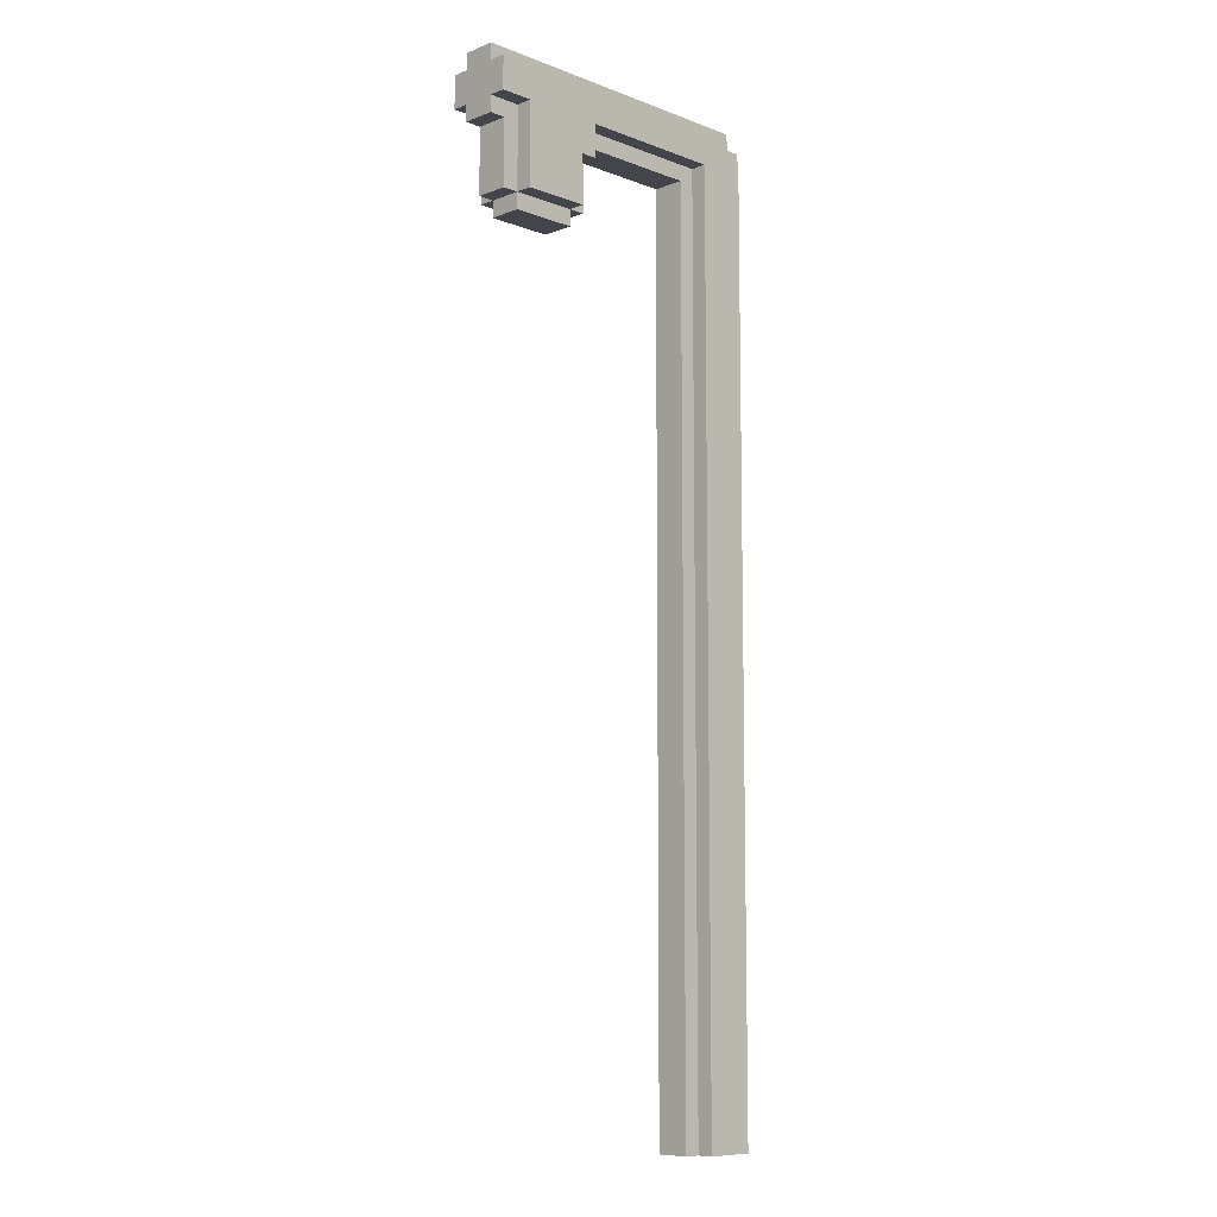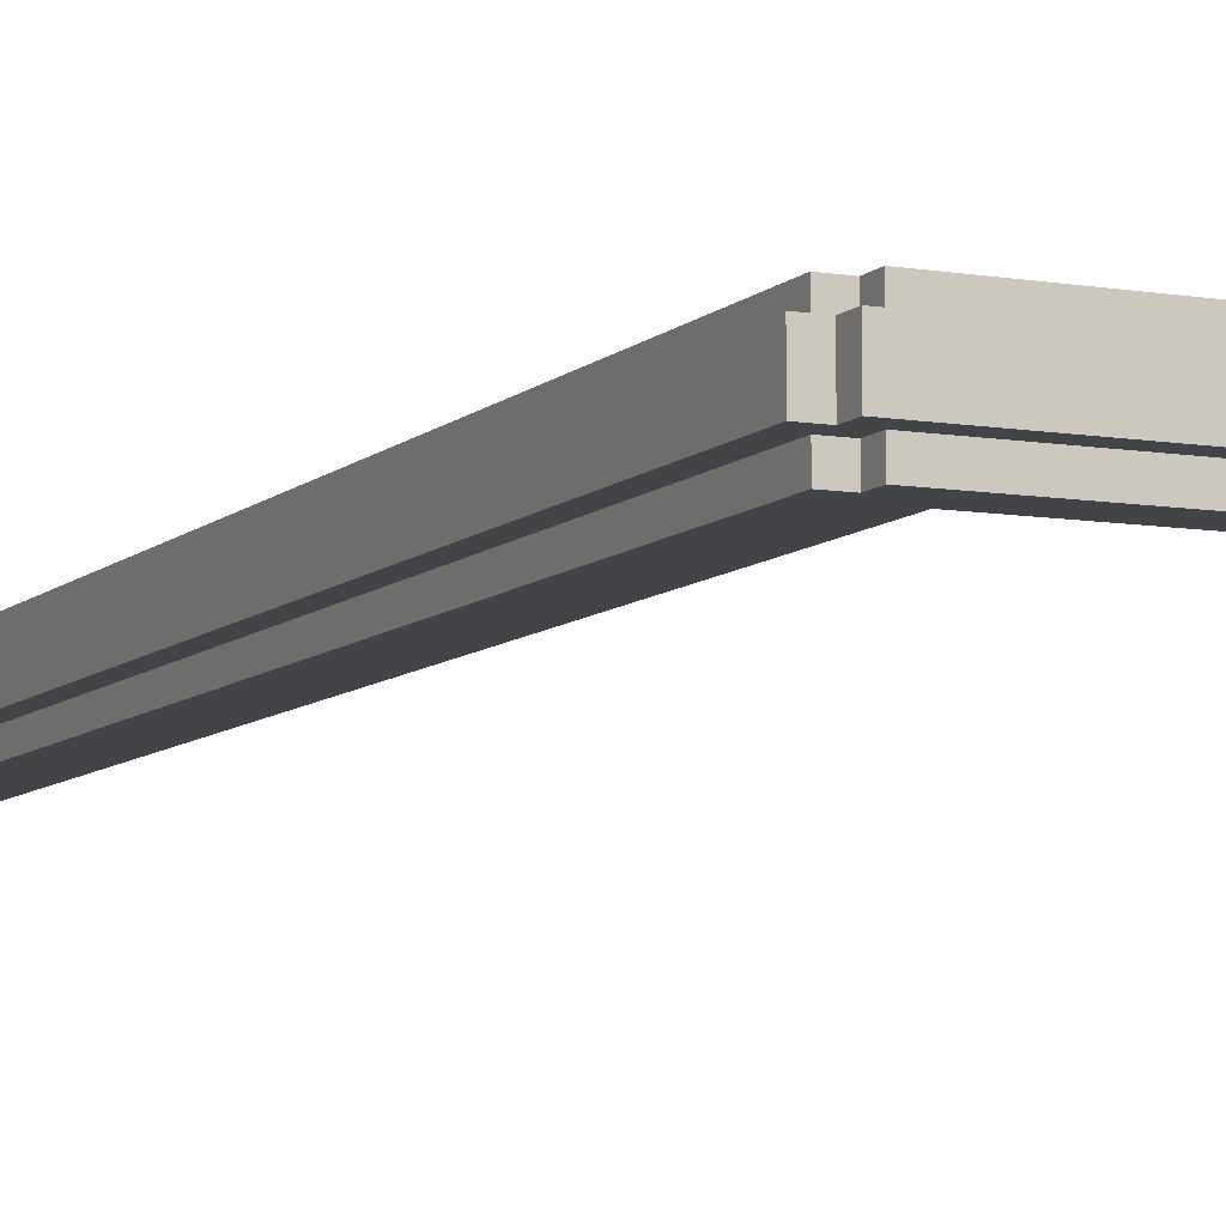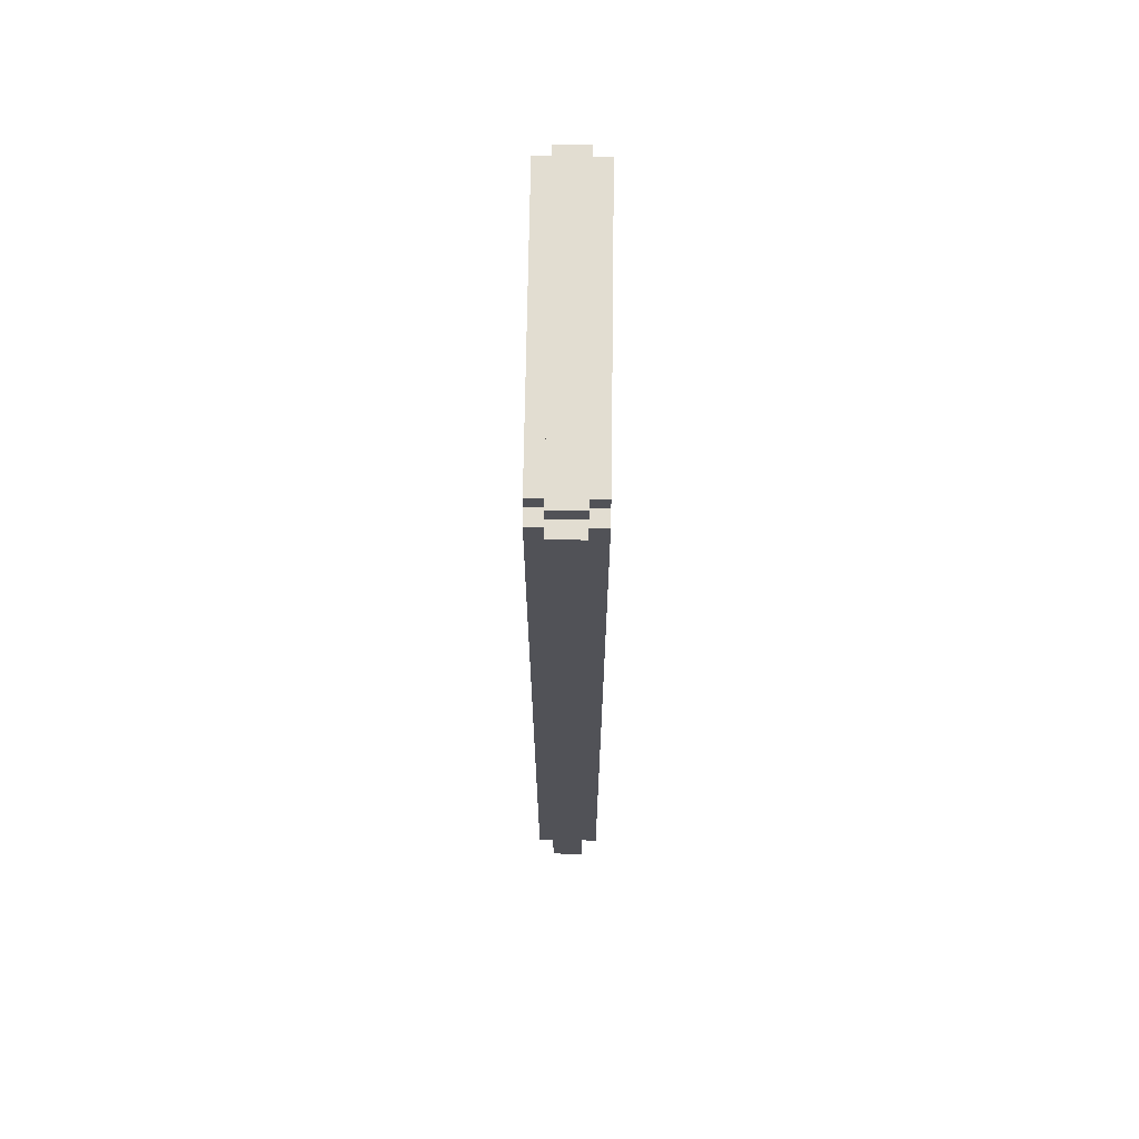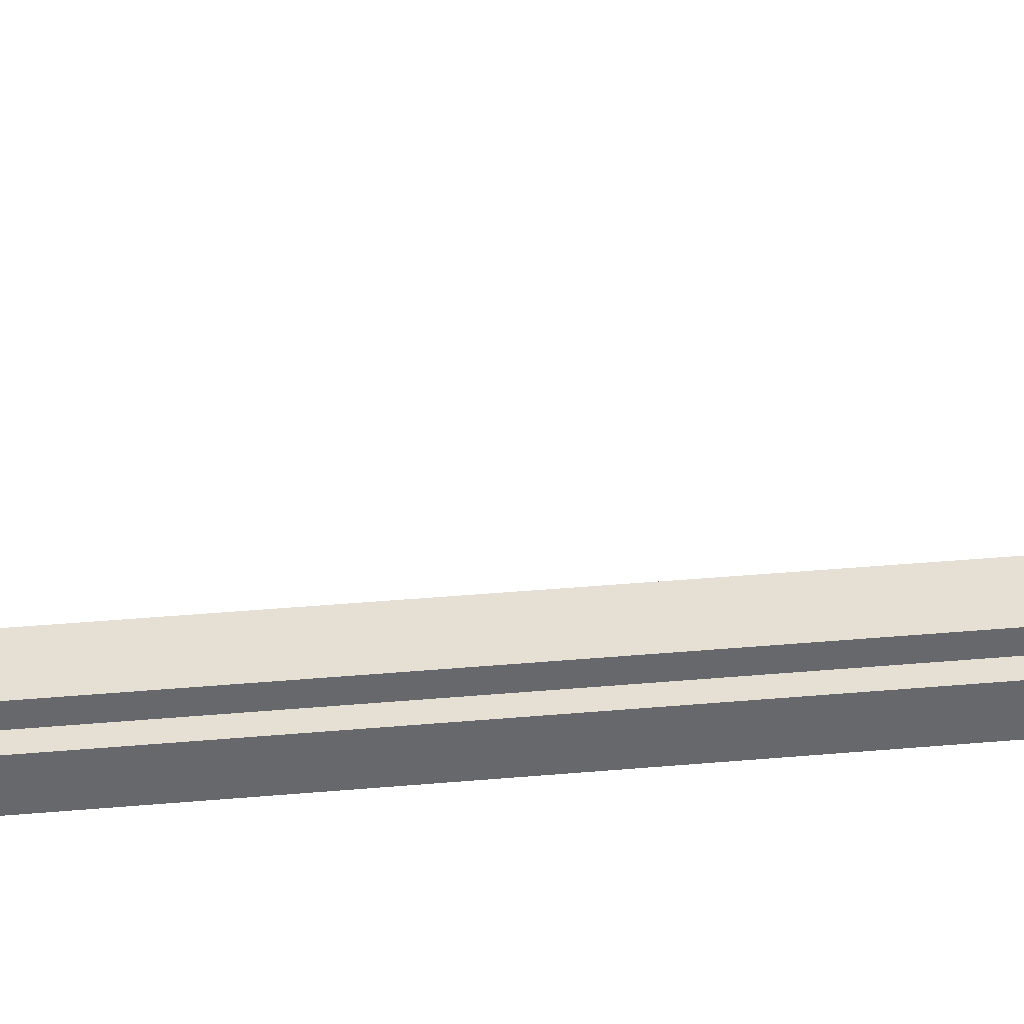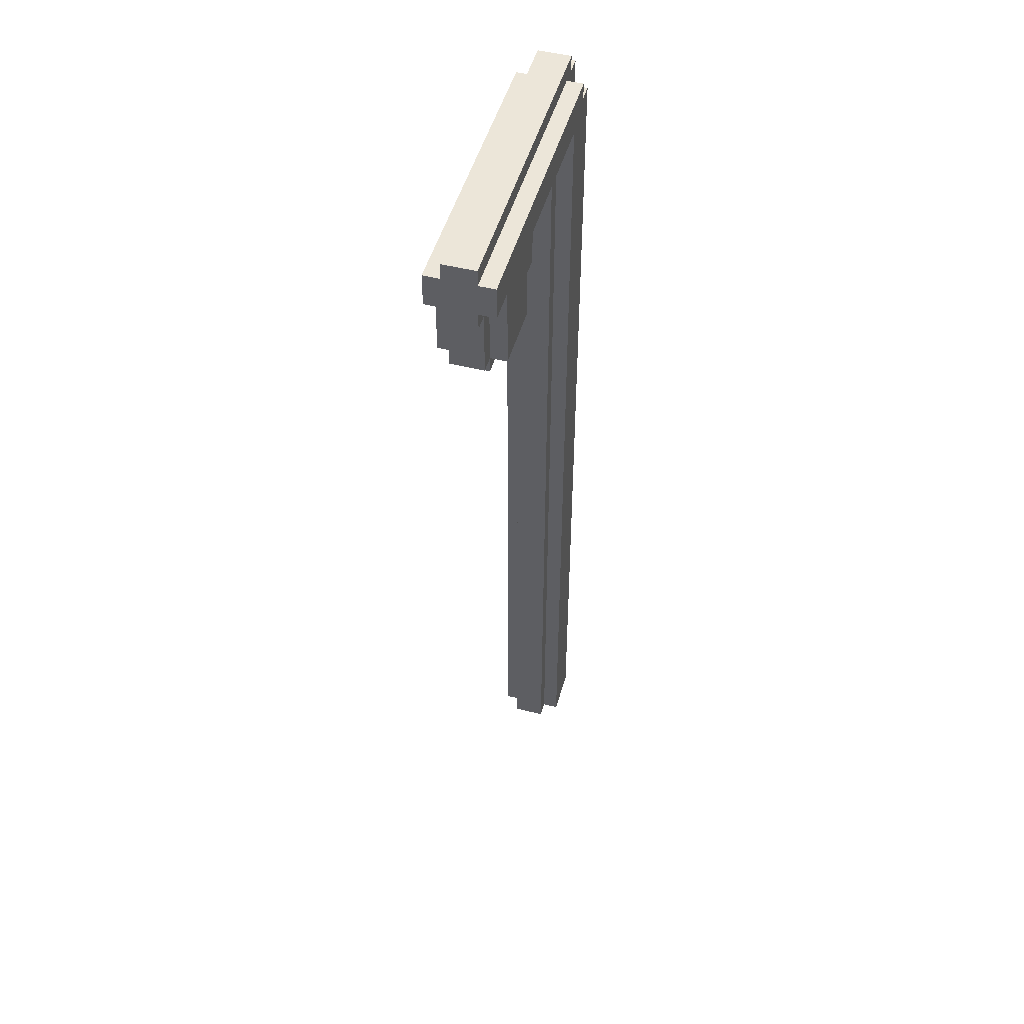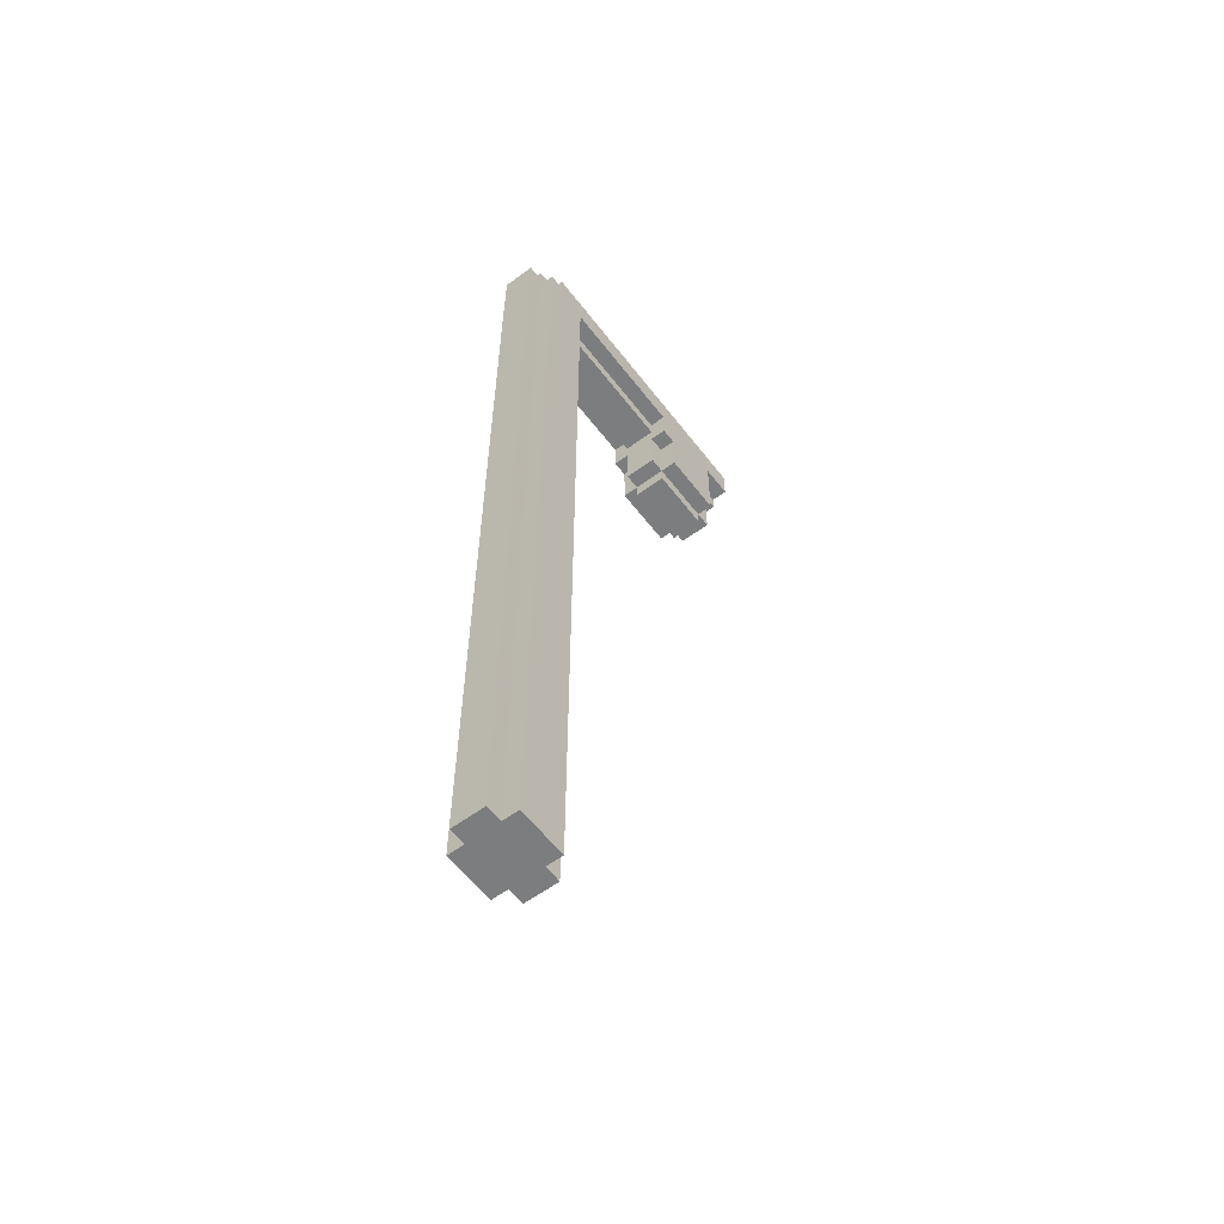
<metadata>
{"format":"obj","ext":"obj","renderer":"f3d","projection":"perspective","resolution":1024,"background":"white","views":[{"elev":-9.3,"azim":-44.8,"up":"+Y"},{"elev":-8.3,"azim":155.2,"up":"+Z"},{"elev":68.5,"azim":90.8,"up":"+Y"},{"elev":38.1,"azim":83.6,"up":"+Z"},{"elev":49.1,"azim":-74.3,"up":"+Y"},{"elev":-59.0,"azim":127.2,"up":"+Y"}]}
</metadata>
<code>
o Lamppost
v 4.4 6.5 11.1
v 4.4 6.5 10.9
v 4.4 6.6 11.2
v 4.4 6.6 11.1
v 4.4 6.6 10.9
v 4.4 6.6 10.8
v 4.4 6.8 11.2
v 4.4 6.8 11.1
v 4.4 6.8 10.9
v 4.4 6.8 10.8
v 4.4 6.9 11.1
v 4.4 6.9 10.9
v 4.5 6.1 11.1
v 4.5 6.1 10.9
v 4.5 6.4 11.1
v 4.5 6.4 10.9
v 4.5 6.5 11.1
v 4.5 6.5 10.9
v 4.6 6 11.1
v 4.6 6 10.9
v 4.6 6.1 11.2
v 4.6 6.1 11.1
v 4.6 6.1 10.9
v 4.6 6.1 10.8
v 4.6 6.4 11.2
v 4.6 6.4 11.1
v 4.6 6.4 10.9
v 4.6 6.4 10.8
v 4.6 6.6 11.2
v 4.6 6.6 11.1
v 4.6 6.6 10.9
v 4.6 6.6 10.8
v 5.9 0.9 11.1
v 5.9 0.9 10.9
v 5.9 6.5 11.1
v 5.9 6.5 10.9
v 6 0.9 11.2
v 6 0.9 11.1
v 6 0.9 10.9
v 6 0.9 10.8
v 6 6.6 11.2
v 6 6.6 11.1
v 6 6.6 10.9
v 6 6.6 10.8
v 5 6 11.1
v 5 6 10.9
v 5 6.1 11.2
v 5 6.1 11.1
v 5 6.1 10.9
v 5 6.1 10.8
v 5 6.4 11.2
v 5 6.4 11.1
v 5 6.4 10.9
v 5 6.4 10.8
v 5.1 6.1 11.1
v 5.1 6.1 10.9
v 5.1 6.4 11.2
v 5.1 6.4 11.1
v 5.1 6.4 10.9
v 5.1 6.4 10.8
v 5.1 6.5 11.1
v 5.1 6.5 10.9
v 5.1 6.6 11.2
v 5.1 6.6 11.1
v 5.1 6.6 10.9
v 5.1 6.6 10.8
v 6.2 6.7 11.2
v 6.2 6.7 11.1
v 6.2 6.7 10.9
v 6.2 6.7 10.8
v 6.2 6.8 11.2
v 6.2 6.8 11.1
v 6.2 6.8 10.9
v 6.2 6.8 10.8
v 6.3 0.9 11.2
v 6.3 0.9 11.1
v 6.3 0.9 10.9
v 6.3 0.9 10.8
v 6.3 6.7 11.2
v 6.3 6.7 11.1
v 6.3 6.7 10.9
v 6.3 6.7 10.8
v 6.3 6.8 11.1
v 6.3 6.8 10.9
v 6.3 6.9 11.1
v 6.3 6.9 10.9
v 6.4 0.9 11.1
v 6.4 0.9 10.9
v 6.4 6.8 11.1
v 6.4 6.8 10.9
v 4.4 6.6 11.2
v 4.4 6.8 11.2
v 4.6 6.1 11.2
v 4.6 6.4 11.2
v 4.6 6.6 11.2
v 5 6.1 11.2
v 5 6.4 11.2
v 5.1 6.4 11.2
v 5.1 6.6 11.2
v 6 0.9 11.2
v 6 6.6 11.2
v 6.2 6.7 11.2
v 6.2 6.8 11.2
v 6.3 0.9 11.2
v 6.3 6.7 11.2
v 4.4 6.5 11.1
v 4.4 6.6 11.1
v 4.4 6.8 11.1
v 4.4 6.9 11.1
v 4.5 6.1 11.1
v 4.5 6.4 11.1
v 4.5 6.5 11.1
v 4.6 6 11.1
v 4.6 6.1 11.1
v 4.6 6.4 11.1
v 4.6 6.6 11.1
v 5 6 11.1
v 5 6.1 11.1
v 5 6.4 11.1
v 5.1 6.1 11.1
v 5.1 6.4 11.1
v 5.1 6.5 11.1
v 5.1 6.6 11.1
v 5.9 0.9 11.1
v 5.9 6.5 11.1
v 6 0.9 11.1
v 6 6.6 11.1
v 6.2 6.7 11.1
v 6.2 6.8 11.1
v 6.3 0.9 11.1
v 6.3 6.7 11.1
v 6.3 6.8 11.1
v 6.3 6.9 11.1
v 6.4 0.9 11.1
v 6.4 6.8 11.1
v 4.4 6.5 10.9
v 4.4 6.6 10.9
v 4.4 6.8 10.9
v 4.4 6.9 10.9
v 4.5 6.1 10.9
v 4.5 6.4 10.9
v 4.5 6.5 10.9
v 4.6 6 10.9
v 4.6 6.1 10.9
v 4.6 6.4 10.9
v 4.6 6.6 10.9
v 5 6 10.9
v 5 6.1 10.9
v 5 6.4 10.9
v 5.1 6.1 10.9
v 5.1 6.4 10.9
v 5.1 6.5 10.9
v 5.1 6.6 10.9
v 5.9 0.9 10.9
v 5.9 6.5 10.9
v 6 0.9 10.9
v 6 6.6 10.9
v 6.2 6.7 10.9
v 6.2 6.8 10.9
v 6.3 0.9 10.9
v 6.3 6.7 10.9
v 6.3 6.8 10.9
v 6.3 6.9 10.9
v 6.4 0.9 10.9
v 6.4 6.8 10.9
v 4.4 6.6 10.8
v 4.4 6.8 10.8
v 4.6 6.1 10.8
v 4.6 6.4 10.8
v 4.6 6.6 10.8
v 5 6.1 10.8
v 5 6.4 10.8
v 5.1 6.4 10.8
v 5.1 6.6 10.8
v 6 0.9 10.8
v 6 6.6 10.8
v 6.2 6.7 10.8
v 6.2 6.8 10.8
v 6.3 0.9 10.8
v 6.3 6.7 10.8
v 6 0.9 11.2
v 6.3 0.9 11.2
v 5.9 0.9 11.1
v 6 0.9 11.1
v 6.3 0.9 11.1
v 6.4 0.9 11.1
v 5.9 0.9 10.9
v 6 0.9 10.9
v 6.3 0.9 10.9
v 6.4 0.9 10.9
v 6 0.9 10.8
v 6.3 0.9 10.8
v 4.6 6 11.1
v 5 6 11.1
v 4.6 6 10.9
v 5 6 10.9
v 4.6 6.1 11.2
v 5 6.1 11.2
v 4.5 6.1 11.1
v 4.6 6.1 11.1
v 5 6.1 11.1
v 5.1 6.1 11.1
v 4.5 6.1 10.9
v 4.6 6.1 10.9
v 5 6.1 10.9
v 5.1 6.1 10.9
v 4.6 6.1 10.8
v 5 6.1 10.8
v 5 6.4 11.2
v 5.1 6.4 11.2
v 5 6.4 11.1
v 5.1 6.4 11.1
v 5 6.4 10.9
v 5.1 6.4 10.9
v 5 6.4 10.8
v 5.1 6.4 10.8
v 4.4 6.5 11.1
v 4.5 6.5 11.1
v 5.1 6.5 11.1
v 5.9 6.5 11.1
v 4.4 6.5 10.9
v 4.5 6.5 10.9
v 5.1 6.5 10.9
v 5.9 6.5 10.9
v 4.4 6.6 11.2
v 4.6 6.6 11.2
v 5.1 6.6 11.2
v 6 6.6 11.2
v 4.4 6.6 11.1
v 4.6 6.6 11.1
v 5.1 6.6 11.1
v 6 6.6 11.1
v 4.4 6.6 10.9
v 4.6 6.6 10.9
v 5.1 6.6 10.9
v 6 6.6 10.9
v 4.4 6.6 10.8
v 4.6 6.6 10.8
v 5.1 6.6 10.8
v 6 6.6 10.8
v 6.2 6.7 11.2
v 6.3 6.7 11.2
v 6.2 6.7 11.1
v 6.3 6.7 11.1
v 6.2 6.7 10.9
v 6.3 6.7 10.9
v 6.2 6.7 10.8
v 6.3 6.7 10.8
v 4.4 6.8 11.2
v 6.2 6.8 11.2
v 4.4 6.8 11.1
v 6.2 6.8 11.1
v 6.3 6.8 11.1
v 6.4 6.8 11.1
v 4.4 6.8 10.9
v 6.2 6.8 10.9
v 6.3 6.8 10.9
v 6.4 6.8 10.9
v 4.4 6.8 10.8
v 6.2 6.8 10.8
v 4.4 6.9 11.1
v 6.3 6.9 11.1
v 4.4 6.9 10.9
v 6.3 6.9 10.9
f 4 2 1
f 5 2 4
f 7 4 3
f 7 6 5
f 7 5 4
f 8 6 7
f 9 6 8
f 10 6 9
f 11 9 8
f 12 9 11
f 15 14 13
f 16 14 15
f 17 16 15
f 18 16 17
f 22 20 19
f 23 20 22
f 25 22 21
f 26 22 25
f 27 24 23
f 28 24 27
f 29 26 25
f 30 26 29
f 31 28 27
f 32 28 31
f 35 34 33
f 36 34 35
f 41 38 37
f 42 38 41
f 43 40 39
f 44 40 43
f 45 46 48
f 48 46 49
f 47 48 51
f 51 48 52
f 49 50 53
f 53 50 54
f 55 56 58
f 58 56 59
f 57 58 61
f 59 60 61
f 58 59 61
f 61 60 62
f 57 61 63
f 63 61 64
f 62 60 65
f 65 60 66
f 67 68 71
f 71 68 72
f 69 70 73
f 73 70 74
f 75 76 79
f 79 76 80
f 77 78 81
f 81 78 82
f 83 84 85
f 85 84 86
f 87 88 89
f 89 88 90
f 95 92 91
f 96 94 93
f 97 95 94
f 97 94 96
f 98 95 97
f 99 92 95
f 99 95 98
f 101 92 99
f 102 92 101
f 102 101 100
f 103 92 102
f 104 102 100
f 105 102 104
f 112 107 106
f 114 111 110
f 115 112 111
f 115 111 114
f 116 107 112
f 116 112 115
f 117 114 113
f 118 114 117
f 120 119 118
f 121 119 120
f 125 123 122
f 126 125 124
f 127 123 125
f 127 125 126
f 129 109 108
f 131 129 128
f 132 109 129
f 132 129 131
f 133 109 132
f 134 131 130
f 134 132 131
f 135 132 134
f 136 137 142
f 140 141 144
f 141 142 145
f 144 141 145
f 142 137 146
f 145 142 146
f 143 144 147
f 147 144 148
f 148 149 150
f 150 149 151
f 152 153 155
f 154 155 156
f 155 153 157
f 156 155 157
f 138 139 159
f 158 159 161
f 159 139 162
f 161 159 162
f 162 139 163
f 160 161 164
f 161 162 164
f 164 162 165
f 166 167 170
f 168 169 171
f 169 170 172
f 171 169 172
f 172 170 173
f 170 167 174
f 173 170 174
f 174 167 176
f 176 167 177
f 175 176 177
f 177 167 178
f 175 177 179
f 179 177 180
f 184 182 181
f 185 182 184
f 187 184 183
f 187 186 185
f 187 185 184
f 188 186 187
f 189 186 188
f 190 186 189
f 191 189 188
f 192 189 191
f 195 194 193
f 196 194 195
f 200 198 197
f 201 198 200
f 203 200 199
f 204 200 203
f 205 202 201
f 206 202 205
f 207 205 204
f 208 205 207
f 211 210 209
f 212 210 211
f 215 214 213
f 216 214 215
f 221 218 217
f 222 218 221
f 223 220 219
f 224 220 223
f 229 226 225
f 230 226 229
f 231 228 227
f 232 228 231
f 237 234 233
f 238 234 237
f 239 236 235
f 240 236 239
f 241 242 243
f 243 242 244
f 245 246 247
f 247 246 248
f 249 250 251
f 251 250 252
f 253 254 257
f 257 254 258
f 255 256 259
f 259 256 260
f 261 262 263
f 263 262 264

</code>
